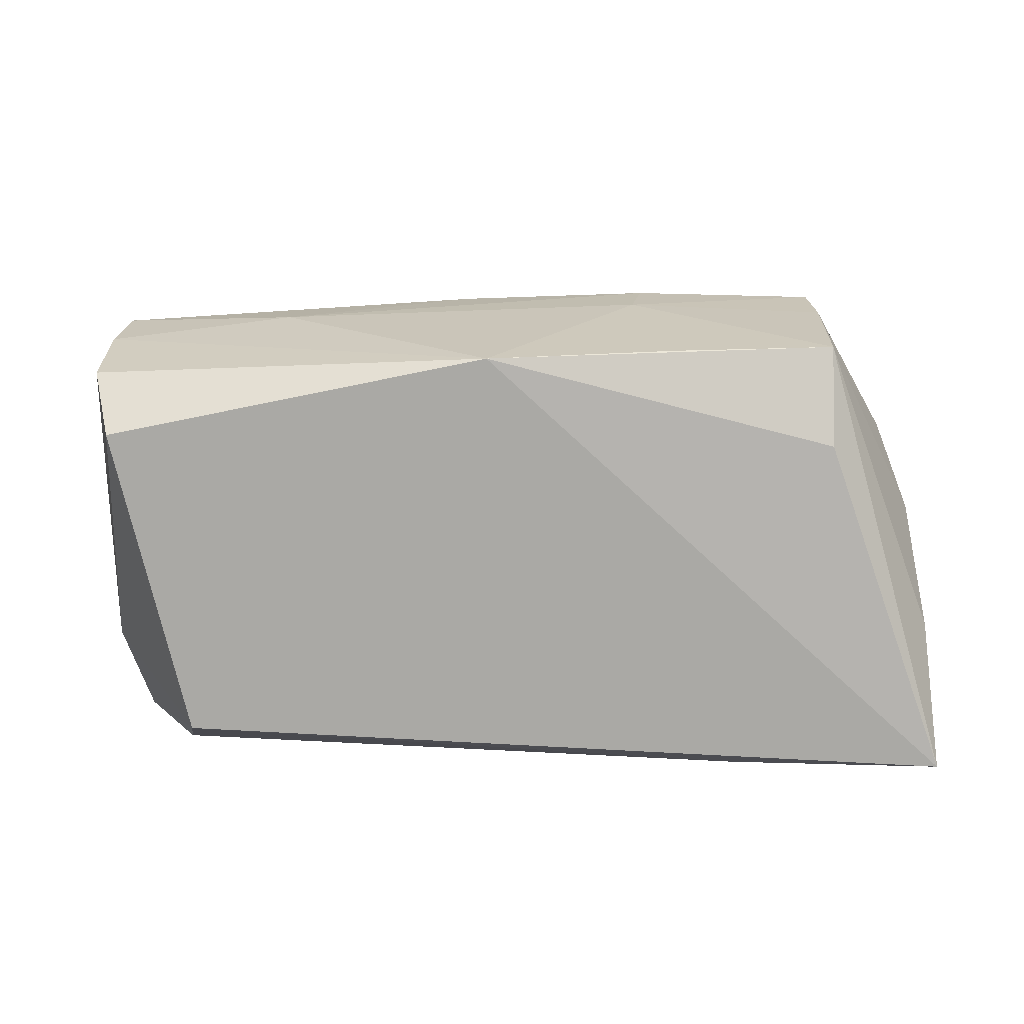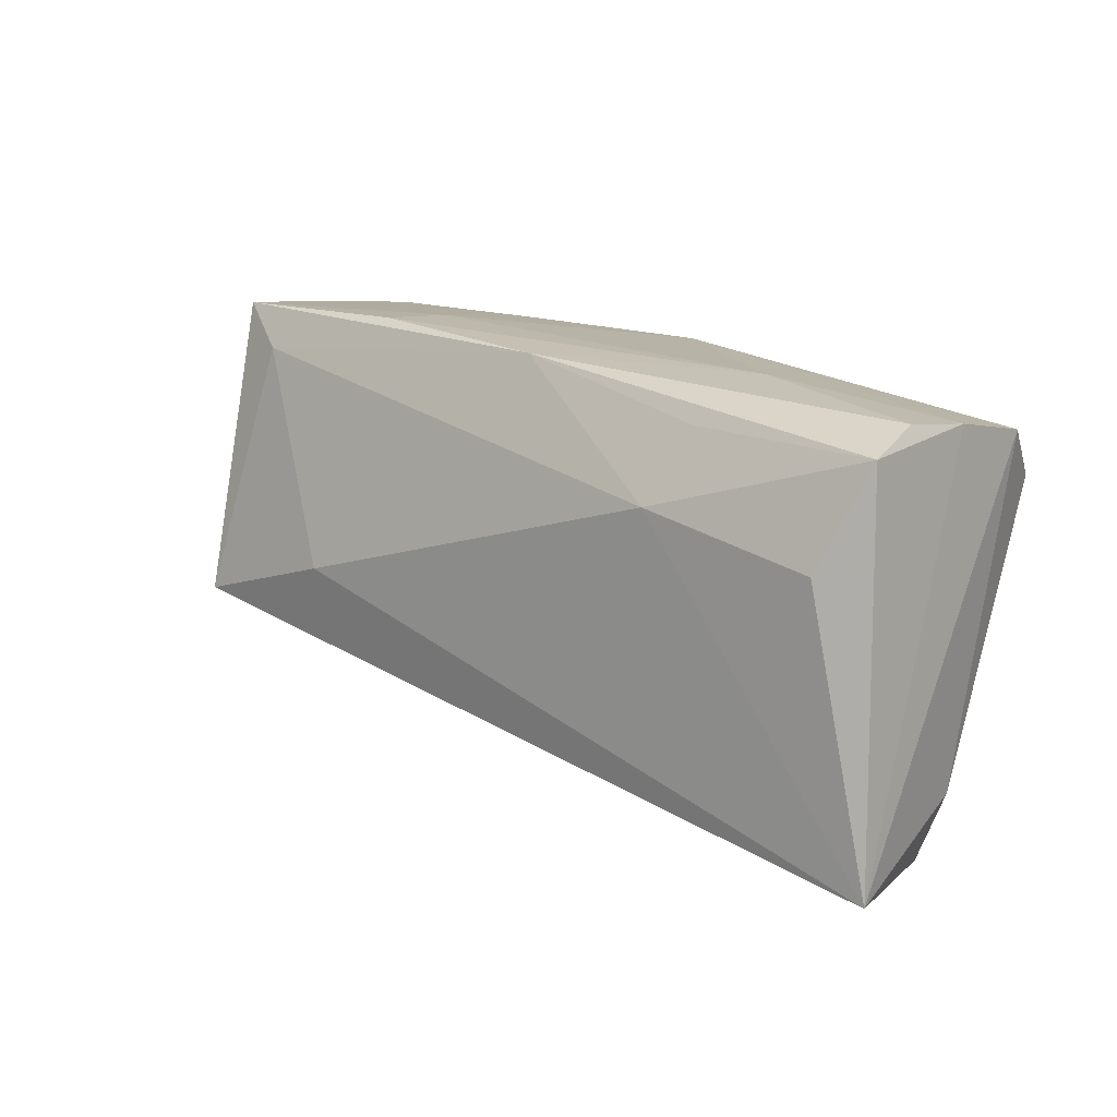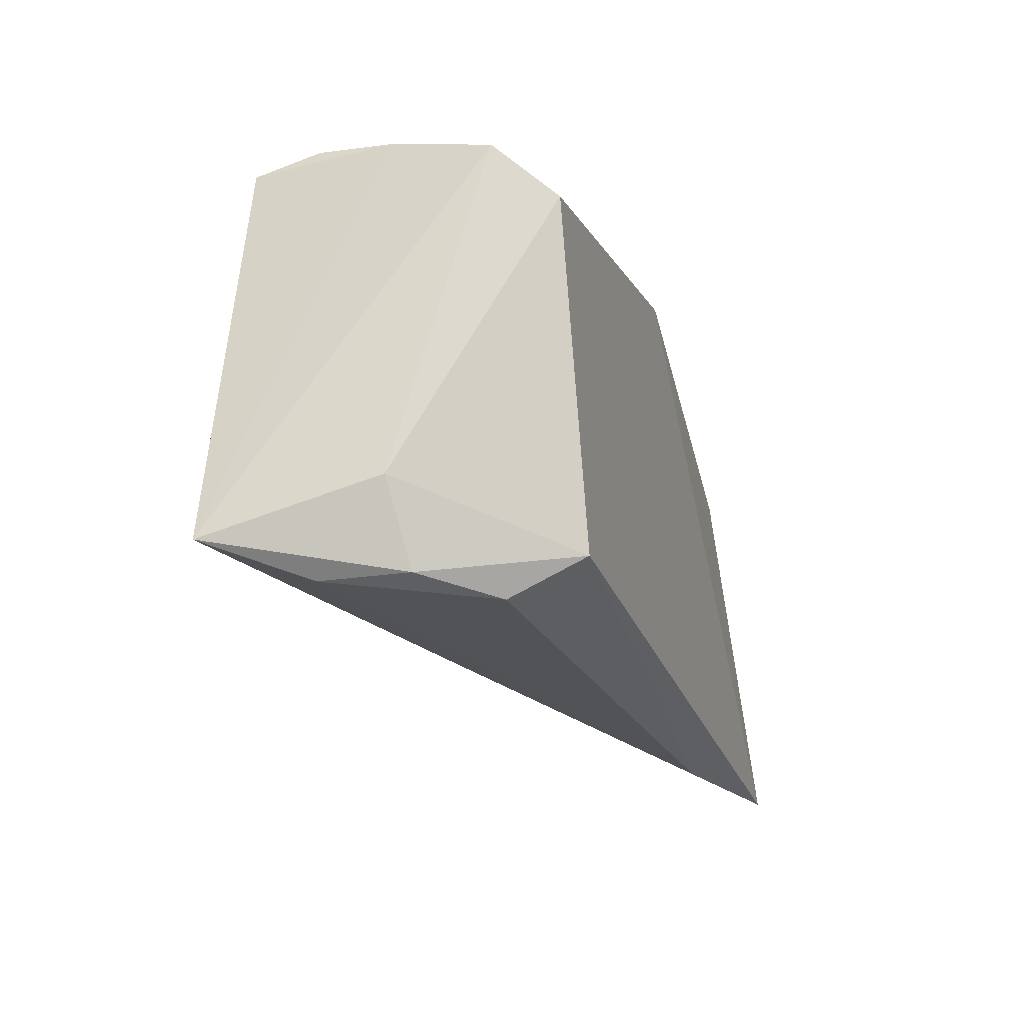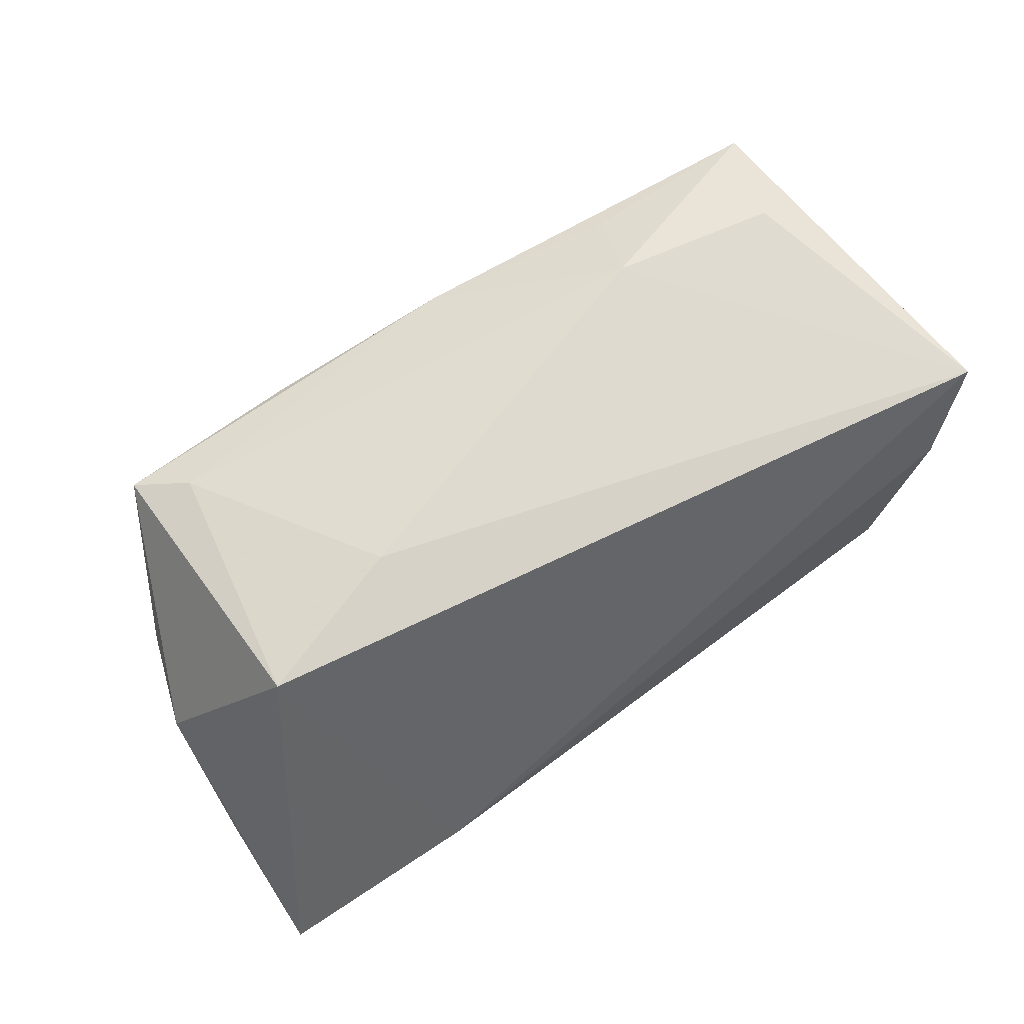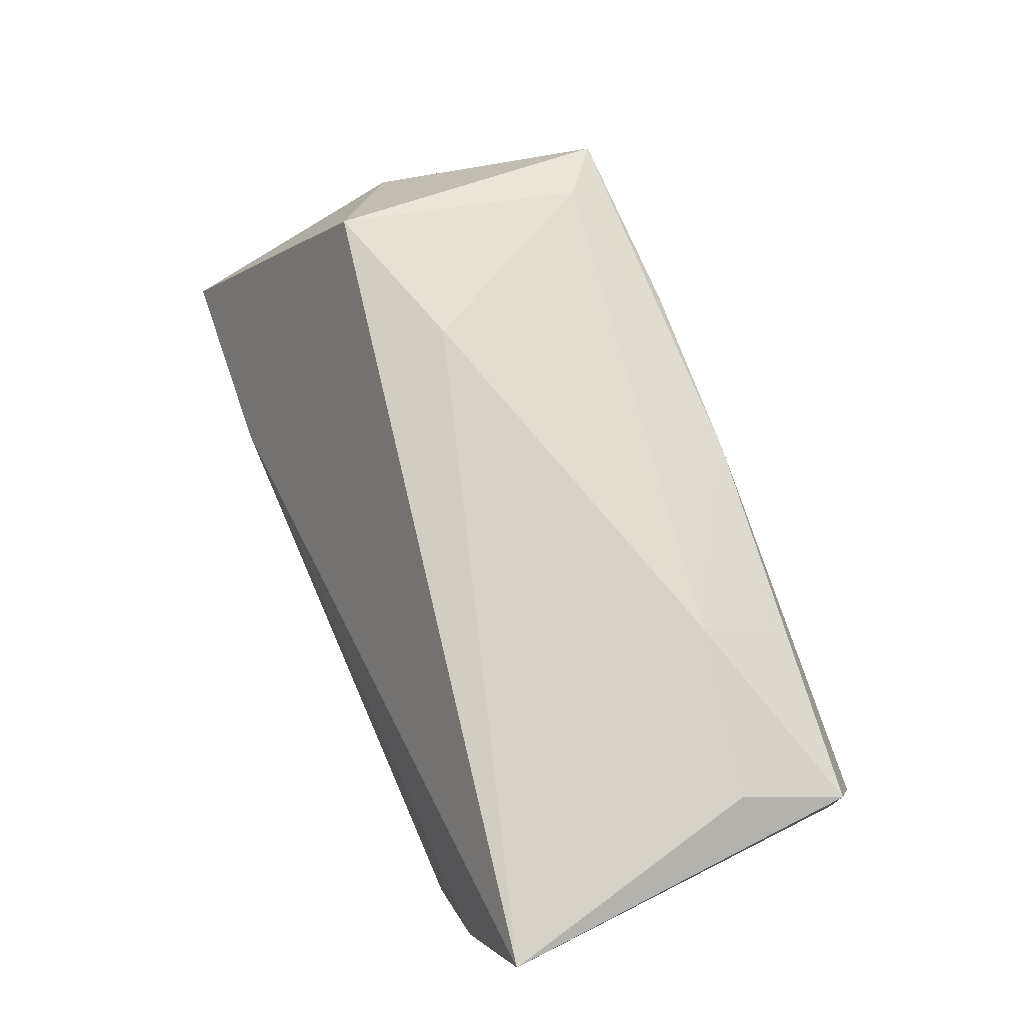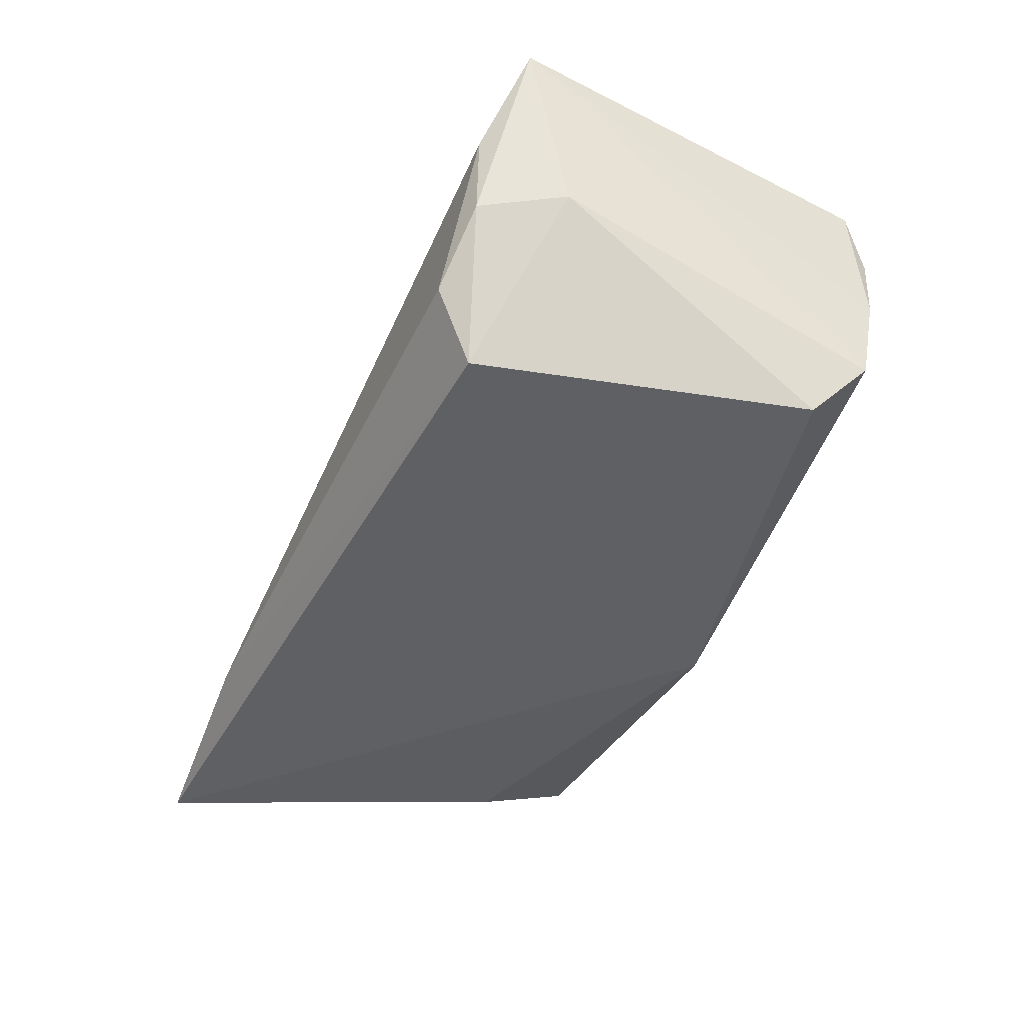
<metadata>
{"format":"obj","ext":"obj","renderer":"f3d","projection":"perspective","resolution":1024,"background":"white","views":[{"elev":-75.3,"azim":178.4,"up":"+Z"},{"elev":14.2,"azim":40.7,"up":"+Y"},{"elev":-23.3,"azim":107.1,"up":"+Y"},{"elev":72.4,"azim":-36.0,"up":"+Z"},{"elev":75.5,"azim":66.3,"up":"+Z"},{"elev":-42.7,"azim":64.8,"up":"+Z"}]}
</metadata>
<code>
v -0.0189 0.0282 0.004881
v -0.05662 0.002694 -0.0004468
v -0.02045 0.02863 0.01333
v -0.02278 0.02552 -0.01532
v 0.02688 0.02556 0.002759
v 0.04894 0.02356 0.008724
v 0.04712 0.01368 -0.01912
v -0.04322 0.0261 -0.01246
v -0.04349 -0.006714 0.02217
v 0.04962 0.02015 -0.01201
v -0.05939 -0.02733 -0.01912
v 0.02765 0.02196 0.01665
v 0.04966 -0.01811 -0.0005594
v 0.04976 0.02245 -0.0002619
v 0.003283 0.02693 0.01492
v -0.04353 0.02859 0.0141
v -0.05238 0.01332 0.001947
v 0.05237 -0.02415 0.01958
v -0.03757 0.02371 0.01639
v 0.0003265 0.02456 -0.01905
v 0.04494 0.009219 0.01992
v -0.03372 -0.02916 -0.01475
v 0.02433 0.0135 0.02106
v -0.04342 0.01423 -0.01683
v 0.0461 -0.02783 0.008126
v 0.03706 -0.02467 -0.01912
v 0.04511 -0.0276 -0.002177
v 0.04975 0.02117 0.01609
v 0.03846 -0.02916 -0.01033
v -0.04392 0.02782 0.005027
v -0.02404 -0.0008567 0.02301
v -0.05817 -0.01068 -0.01093
f 2 11 9
f 18 13 10
f 7 26 11
f 11 20 7
f 20 10 7
f 7 13 26
f 7 10 13
f 11 26 22
f 26 29 22
f 29 25 22
f 22 25 18
f 18 9 22
f 22 9 11
f 26 13 27
f 27 29 26
f 27 25 29
f 27 13 18
f 18 25 27
f 21 23 18
f 19 23 15
f 31 23 19
f 19 9 31
f 18 23 31
f 31 9 18
f 32 11 2
f 2 8 32
f 32 8 11
f 24 20 11
f 11 8 24
f 24 8 20
f 17 8 2
f 18 10 14
f 14 10 20
f 6 15 28
f 23 21 28
f 28 21 18
f 18 14 28
f 28 14 6
f 12 15 23
f 23 28 12
f 12 28 15
f 20 8 4
f 4 1 20
f 8 1 4
f 20 1 5
f 6 14 5
f 5 14 20
f 5 15 6
f 19 15 16
f 2 9 16
f 16 17 2
f 16 9 19
f 15 5 3
f 3 5 1
f 3 16 15
f 1 16 3
f 30 1 8
f 30 16 1
f 8 17 30
f 17 16 30

</code>
